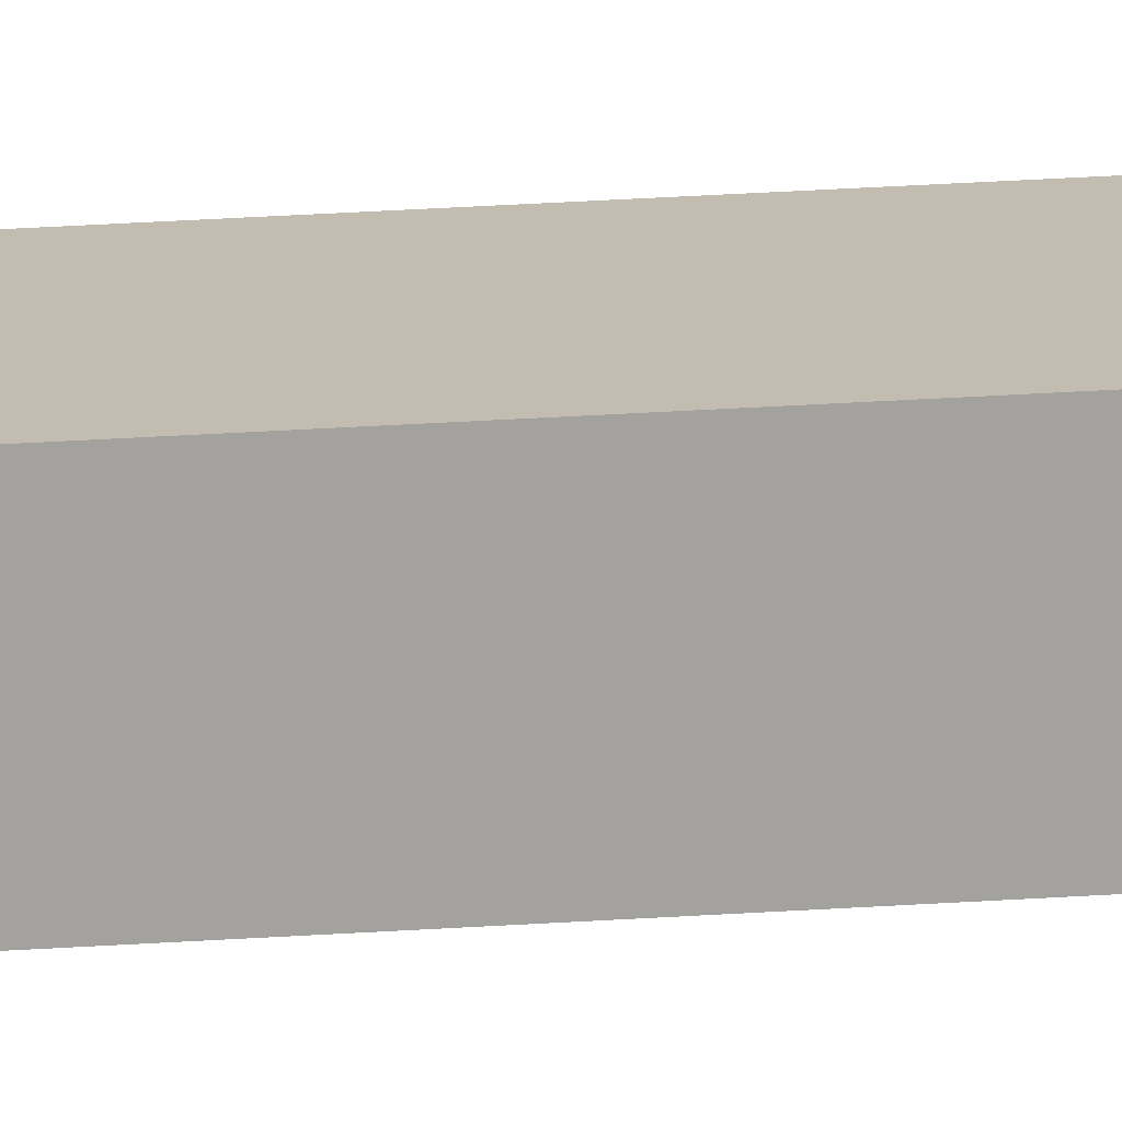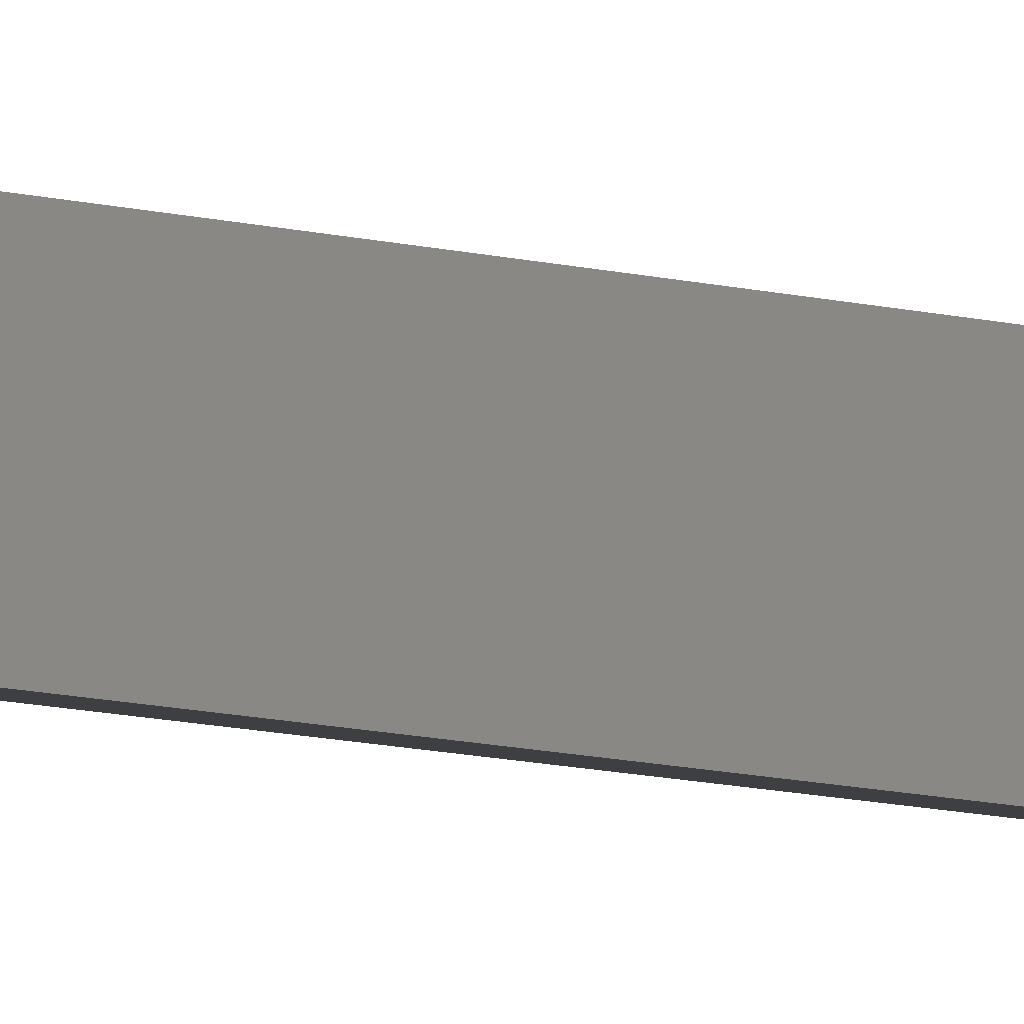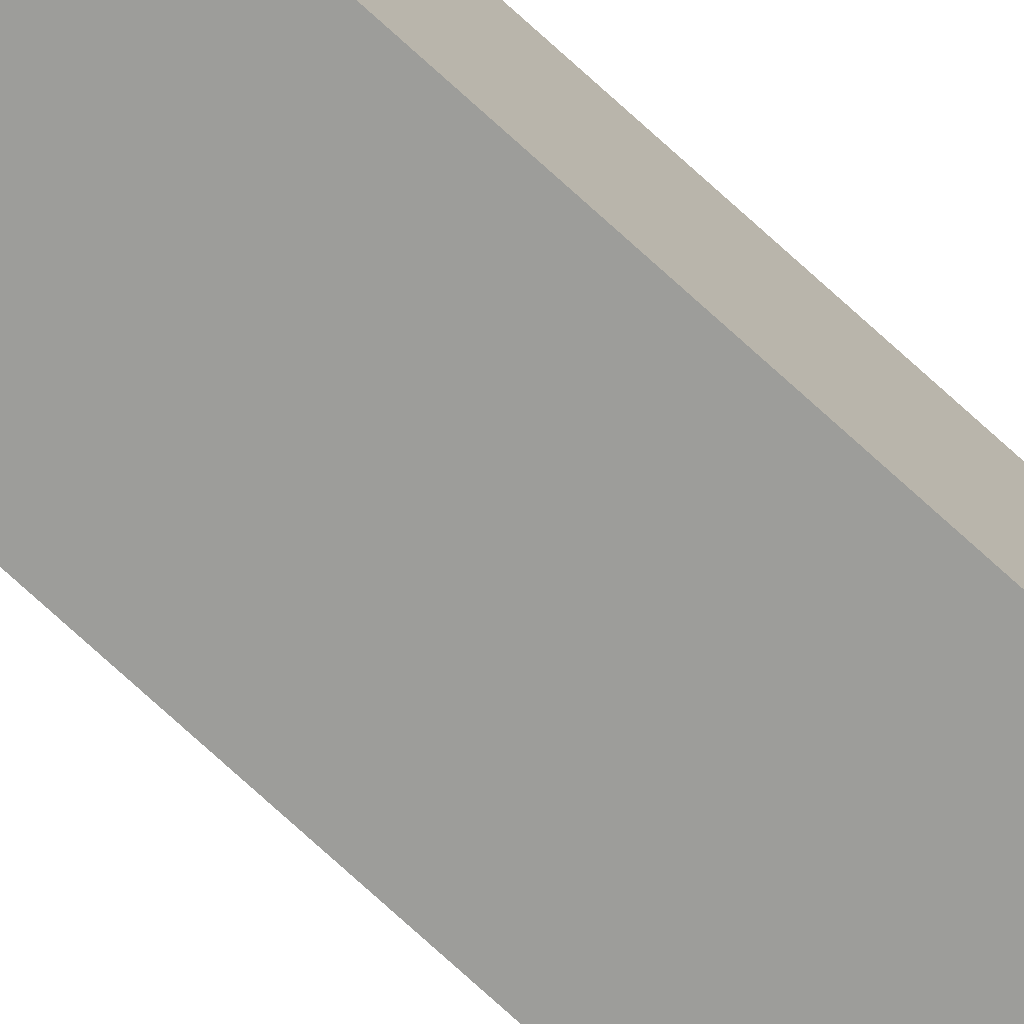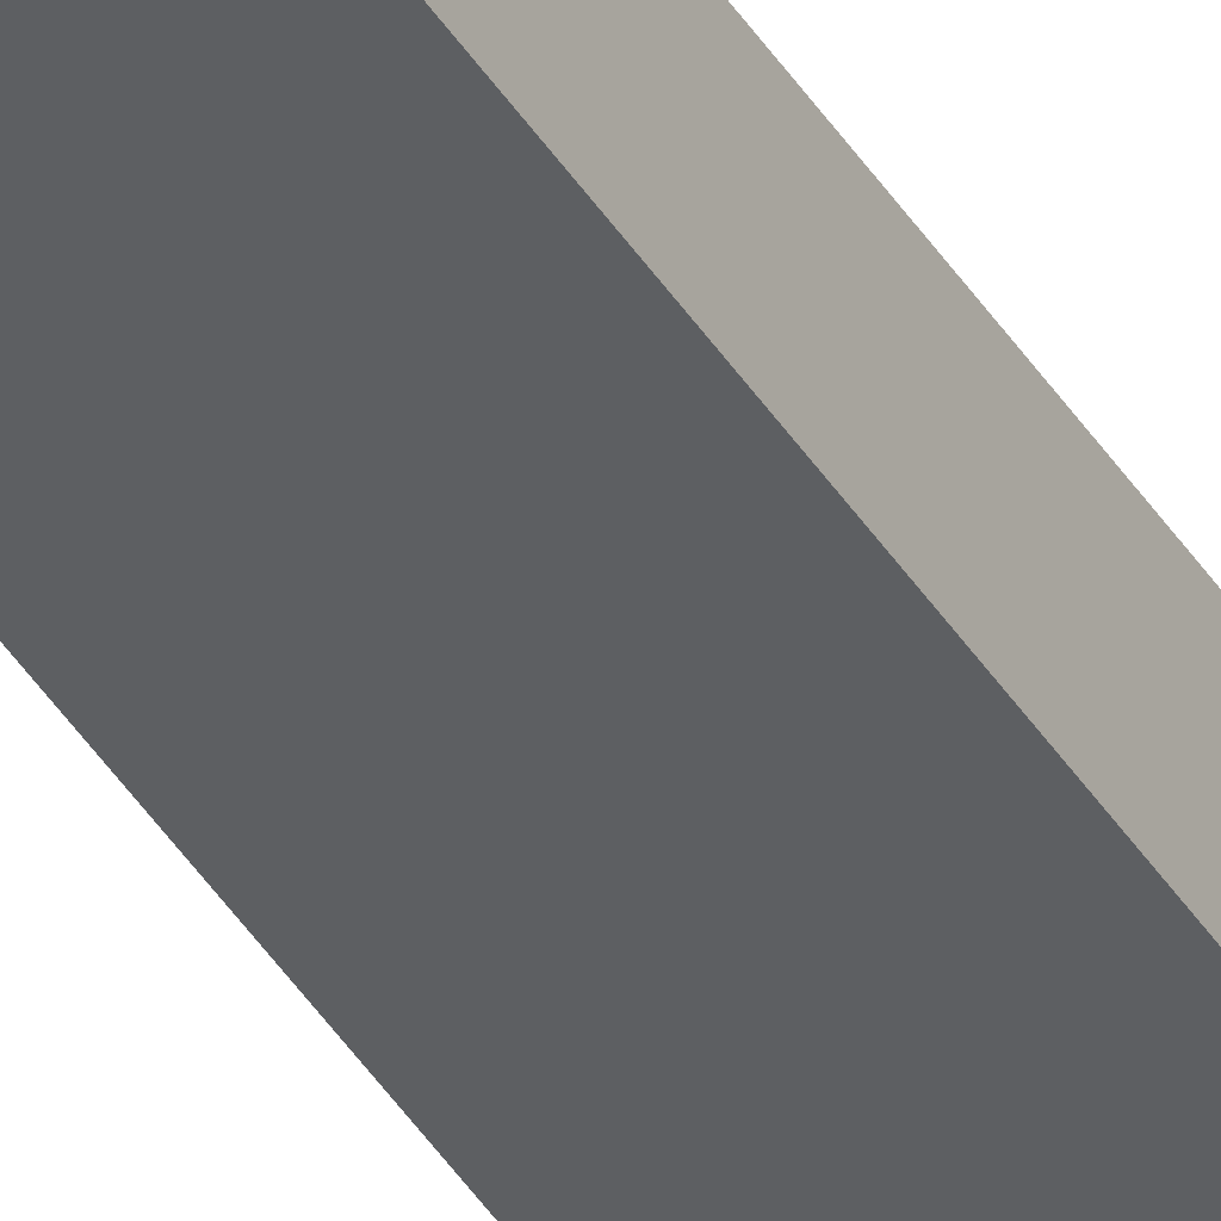
<metadata>
{"format":"obj","ext":"obj","renderer":"f3d","projection":"perspective","resolution":1024,"background":"white","views":[{"elev":10.4,"azim":74.7,"up":"+Z"},{"elev":-3.6,"azim":27.0,"up":"+Z"},{"elev":-65.4,"azim":-134.1,"up":"+Z"},{"elev":-38.3,"azim":-152.3,"up":"+Z"}]}
</metadata>
<code>
o dr_glassstopV1/dr_glassstopV/mesh34/mesh34-geometry#mesh34-geometry
v 0.04321 0.6843 0.1733
v 0.04523 -0.6299 0.1915
v 0.04523 0.6843 0.1915
v 0.04321 -0.6299 0.1733
v 0.07063 0.6843 0.1887
v 0.06861 -0.6299 0.1705
v 0.07063 -0.6299 0.1887
v 0.06861 0.6843 0.1705
f 1 2 3
f 2 1 4
f 3 2 1
f 4 1 2
f 2 5 3
f 3 5 2
f 5 1 3
f 3 1 5
f 1 6 4
f 4 6 1
f 6 2 4
f 4 2 6
f 5 2 7
f 7 2 5
f 1 5 8
f 8 5 1
f 6 1 8
f 8 1 6
f 2 6 7
f 7 6 2
f 6 5 7
f 7 5 6
f 5 6 8
f 8 6 5

</code>
